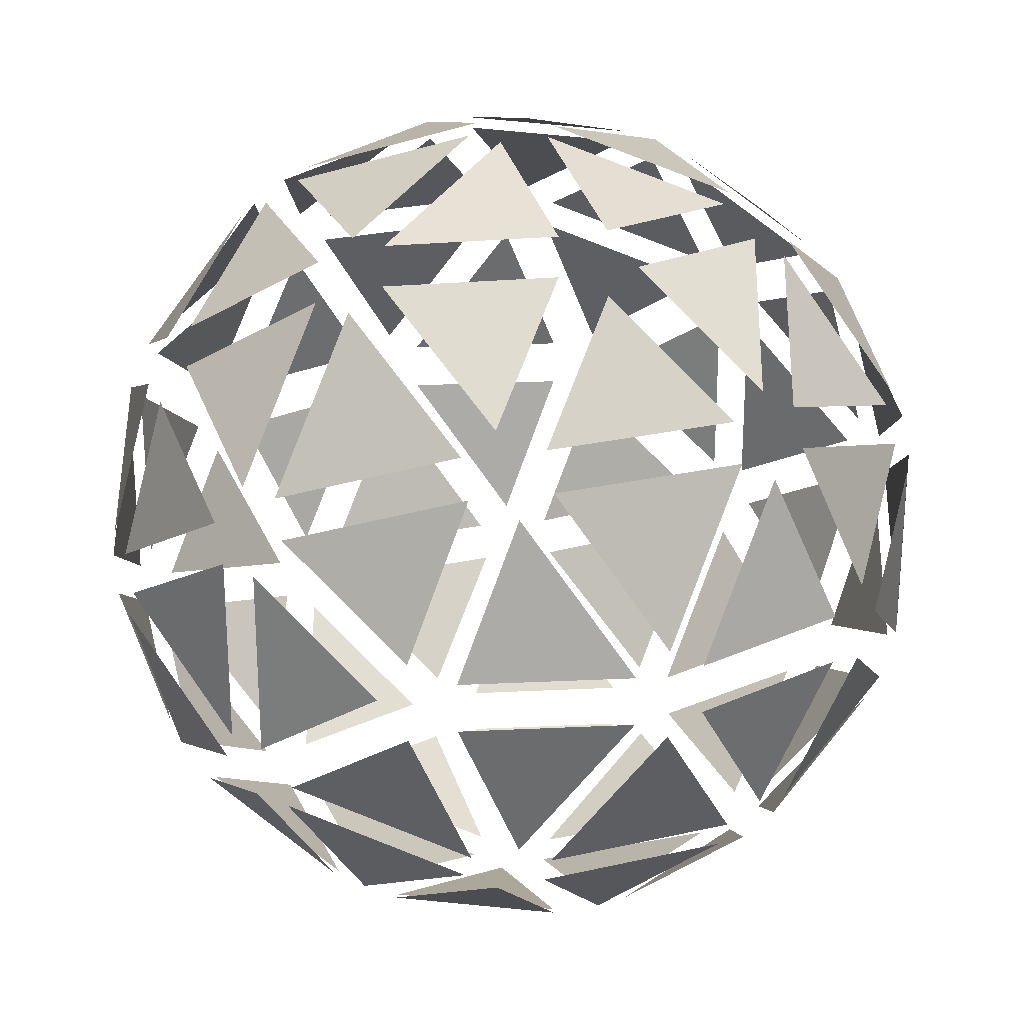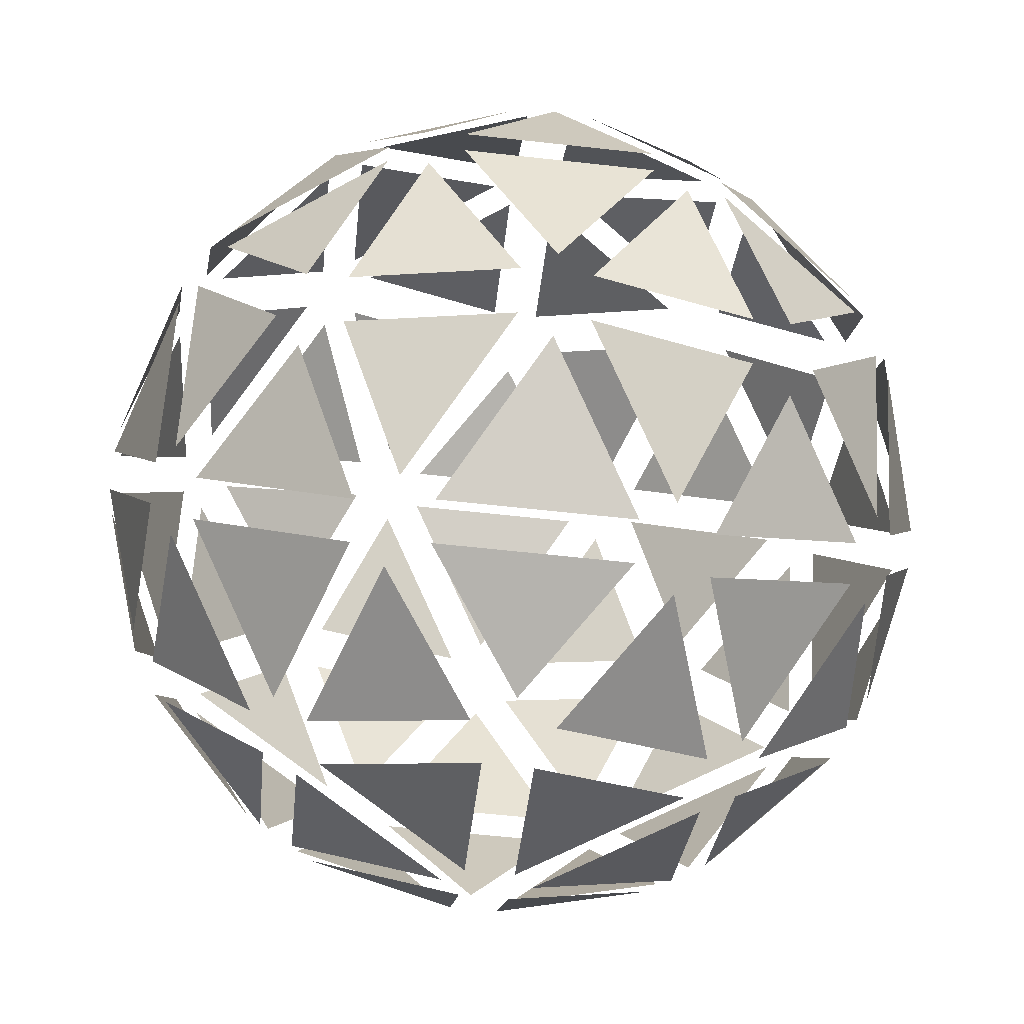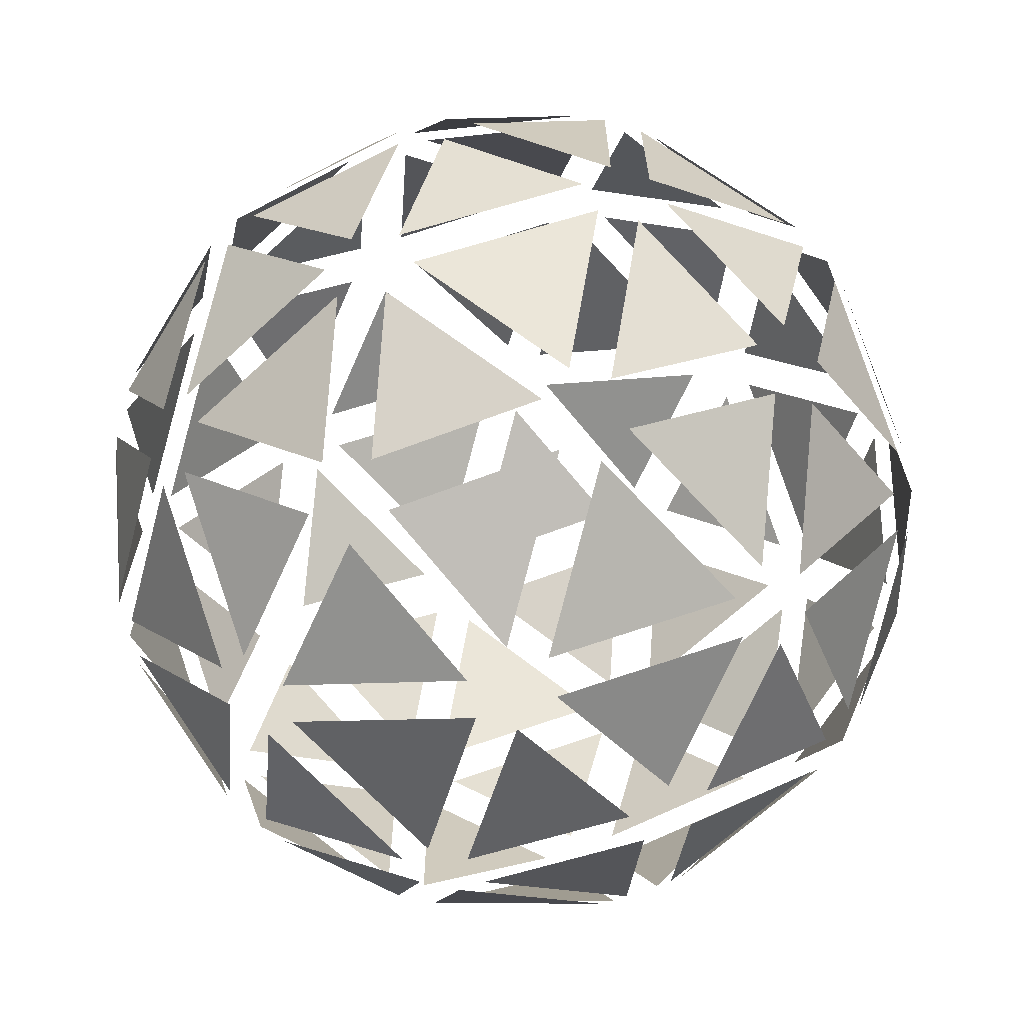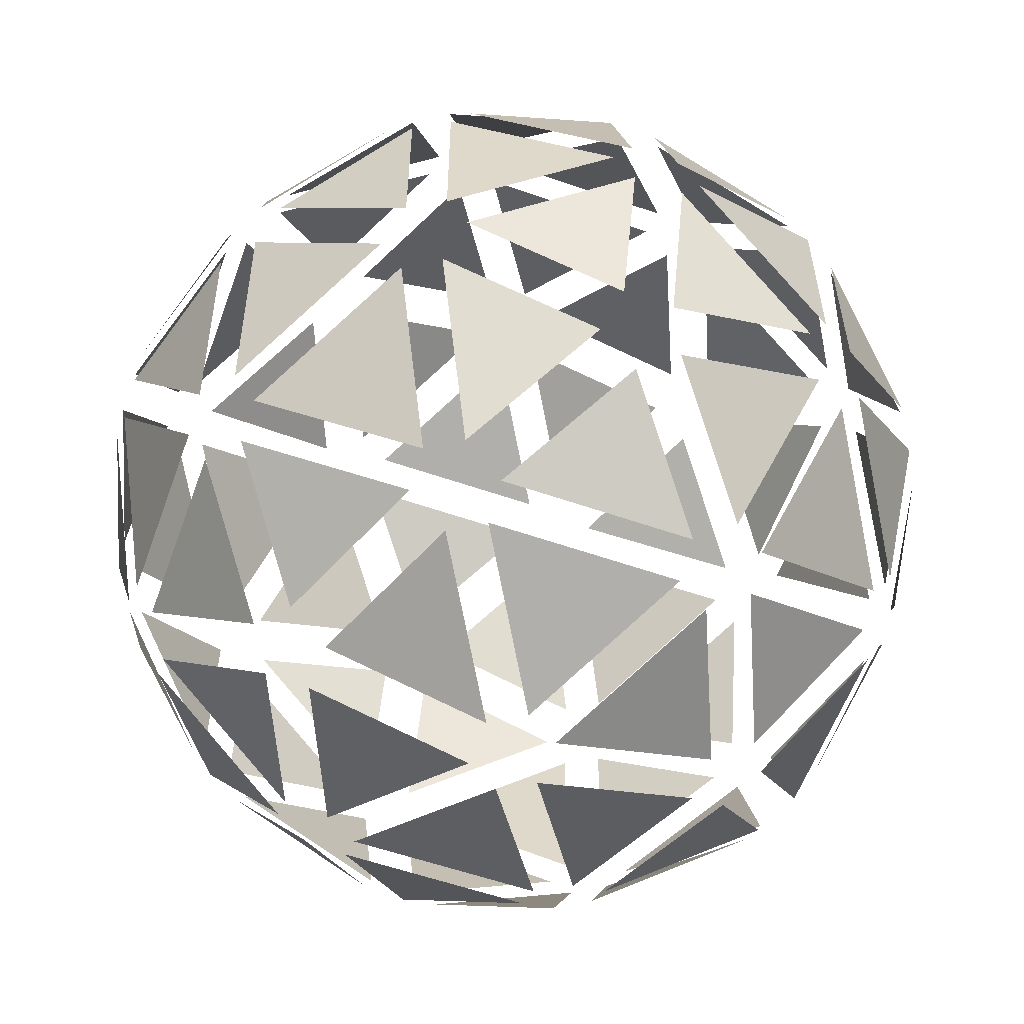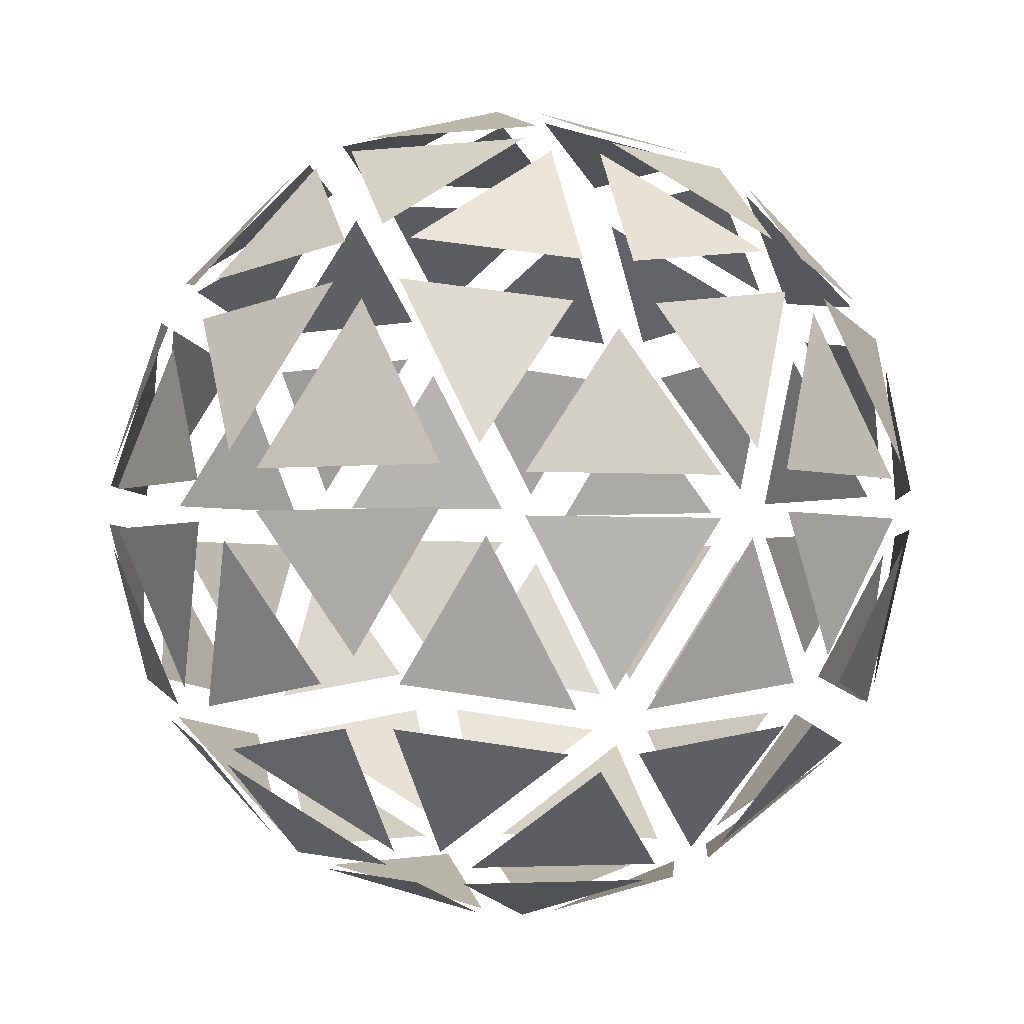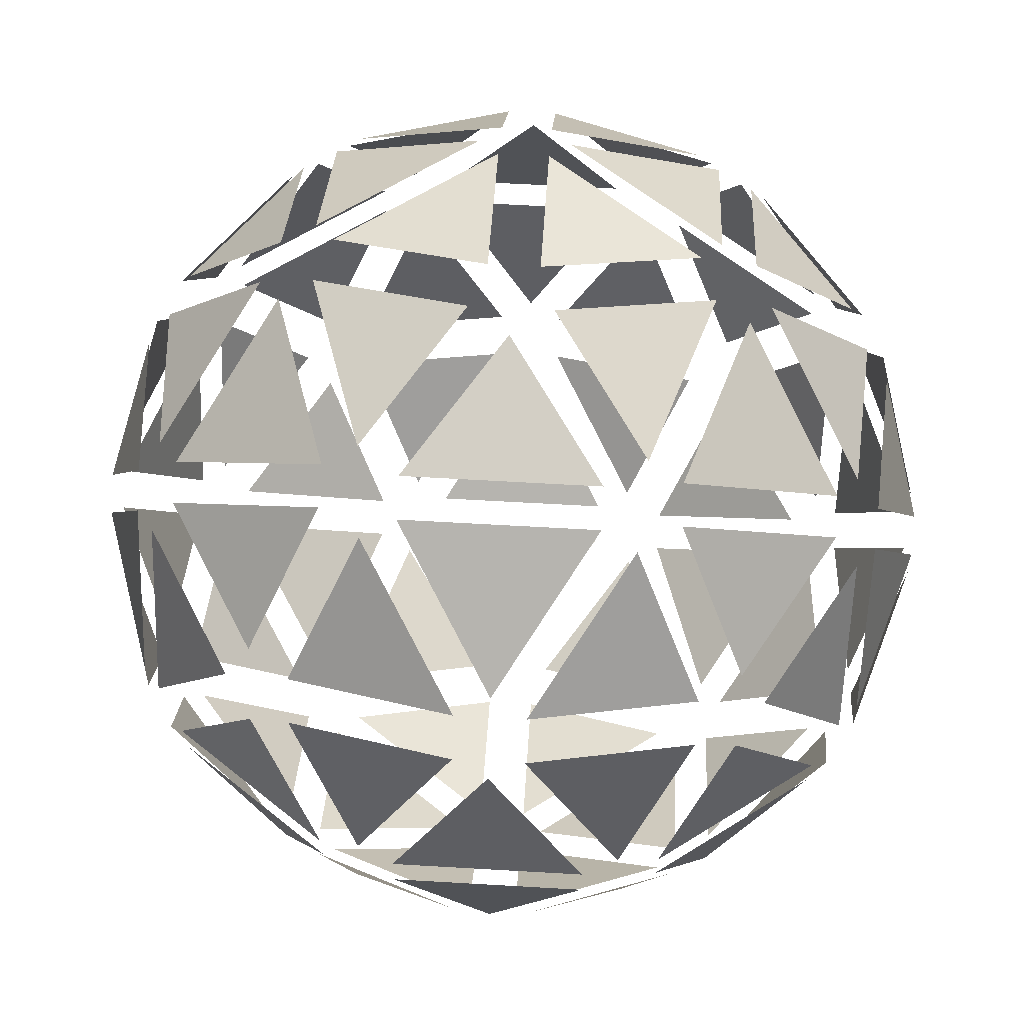
<metadata>
{"format":"obj","ext":"obj","renderer":"f3d","projection":"perspective","resolution":1024,"background":"white","views":[{"elev":25.5,"azim":128.0,"up":"+Z"},{"elev":-60.6,"azim":83.5,"up":"+Y"},{"elev":-67.4,"azim":10.9,"up":"+Z"},{"elev":-57.9,"azim":38.5,"up":"+Z"},{"elev":-2.8,"azim":147.6,"up":"+Y"},{"elev":61.8,"azim":-158.6,"up":"+Y"}]}
</metadata>
<code>
o Icosphere
v 0.03228 0.1757 0
v 0.214 0.3316 0.179
v -0.06796 0.3316 0.2706
v -0.2783 0.3316 0.01898
v -0.1041 0.3316 -0.2589
v 0.2363 0.3316 -0.1482
v 0.09408 0.6161 0.2896
v -0.2463 0.6161 0.179
v -0.2463 0.6161 -0.179
v 0.09408 0.6161 -0.2896
v 0.3045 0.6161 0
v 0.02612 0.8243 0.01898
v -0.01946 0.2249 0.1724
v 0.1447 0.2379 0.1286
v 0.107 0.3134 0.2448
v 0.2568 0.3004 -0
v 0.1171 0.2249 -0.128
v -0.17 0.2249 0.03477
v -0.1997 0.3134 0.1774
v -0.0856 0.2249 -0.1509
v -0.2304 0.3134 -0.1351
v 0.05731 0.3134 -0.2609
v 0.3167 0.4817 0.07179
v 0.2984 0.5183 -0.128
v 0.02958 0.4817 0.3233
v 0.214 0.5183 0.2442
v -0.2984 0.4817 0.128
v -0.1661 0.5183 0.279
v -0.214 0.4817 -0.2442
v -0.3167 0.5183 -0.07179
v 0.1661 0.4817 -0.279
v -0.02958 0.5183 -0.3233
v 0.2466 0.6543 0.1469
v -0.06348 0.6543 0.2799
v -0.2858 0.6543 0.02612
v -0.1132 0.6543 -0.2637
v 0.2159 0.6543 -0.1891
v 0.0856 0.7751 0.1509
v 0.17 0.7751 -0.03477
v -0.1171 0.7751 0.128
v -0.158 0.7751 -0.07179
v 0.01946 0.7751 -0.1724
v -0.02776 0.2104 0.1469
v -0.07759 0.2379 0.1774
v -0.06386 0.2104 0.1351
v -0.0856 0.2249 0.1509
v -0.04149 0.2379 0.1891
v 0.009977 0.1757 0.0307
v -0.02612 0.1757 0.01898
v -0.02612 0.1757 -0.01898
v 0.009977 0.1757 -0.0307
v 0.167 0.2379 0.09791
v 0.1088 0.2104 0.1025
v 0.158 0.2249 0.07179
v 0.1171 0.2249 0.128
v 0.1311 0.2104 0.07179
v 0.2363 0.3316 0.1482
v 0.2563 0.3639 0.1482
v 0.2202 0.3639 0.1979
v 0.2463 0.3839 0.179
v 0.06348 0.3457 0.2799
v 0.1132 0.3457 0.2637
v 0.09065 0.3596 0.279
v 0.05731 0.3134 0.2609
v 0.07935 0.3004 0.2442
v -0.0618 0.3639 0.2896
v -0.1041 0.3316 0.2589
v -0.1202 0.3639 0.2706
v -0.09408 0.3839 0.2896
v 0.2658 0.3134 0.02612
v 0.2858 0.3457 -0.02612
v 0.2858 0.3457 0.02612
v 0.2933 0.3596 -0
v 0.2658 0.3134 -0.02612
v 0.1447 0.2379 -0.1286
v 0.1088 0.2104 -0.1025
v 0.167 0.2379 -0.09791
v 0.158 0.2249 -0.07179
v 0.1311 0.2104 -0.07179
v 0.214 0.3316 -0.179
v 0.2202 0.3639 -0.1979
v 0.2563 0.3639 -0.1482
v 0.2463 0.3839 -0.179
v -0.1483 0.2104 0.01898
v -0.1927 0.2379 -0.01898
v -0.1483 0.2104 -0.01898
v -0.17 0.2249 -0.03477
v -0.1927 0.2379 0.01898
v -0.2466 0.3457 0.1469
v -0.2159 0.3457 0.1891
v -0.2373 0.3596 0.1724
v -0.2304 0.3134 0.1351
v -0.2077 0.3004 0.1509
v -0.2945 0.3639 0.0307
v -0.2783 0.3316 -0.01898
v -0.2945 0.3639 -0.0307
v -0.3045 0.3839 -0
v -0.06386 0.2104 -0.1351
v -0.04149 0.2379 -0.1891
v -0.02776 0.2104 -0.1469
v -0.01946 0.2249 -0.1724
v -0.07759 0.2379 -0.1774
v -0.2159 0.3457 -0.1891
v -0.2466 0.3457 -0.1469
v -0.2373 0.3596 -0.1724
v -0.1997 0.3134 -0.1774
v -0.2077 0.3004 -0.1509
v -0.1202 0.3639 -0.2706
v -0.06796 0.3316 -0.2706
v -0.0618 0.3639 -0.2896
v -0.09408 0.3839 -0.2896
v 0.1132 0.3457 -0.2637
v 0.06348 0.3457 -0.2799
v 0.09065 0.3596 -0.279
v 0.107 0.3134 -0.2448
v 0.07935 0.3004 -0.2442
v 0.3091 0.4678 0.09791
v 0.3076 0.5322 0.1025
v 0.2992 0.4878 0.1286
v 0.2984 0.5183 0.128
v 0.3176 0.5122 0.07179
v 0.3076 0.5322 -0.1025
v 0.2992 0.4878 -0.1286
v 0.3176 0.5122 -0.07179
v 0.3167 0.4817 -0.07179
v 0.3091 0.4678 -0.09791
v 0.2945 0.6361 -0.0307
v 0.2783 0.6684 -0.01898
v 0.2945 0.6361 0.0307
v 0.2783 0.6684 0.01898
v 0.002412 0.4678 0.3243
v -0.002412 0.5322 0.3243
v -0.02987 0.4878 0.3243
v -0.02958 0.5183 0.3233
v 0.02987 0.5122 0.3243
v 0.1925 0.5322 0.2609
v 0.2148 0.4878 0.2448
v 0.1664 0.5122 0.2799
v 0.1661 0.4817 0.279
v 0.1886 0.4678 0.2637
v 0.1202 0.6361 0.2706
v 0.1041 0.6684 0.2589
v 0.0618 0.6361 0.2896
v 0.06796 0.6684 0.2706
v -0.3076 0.4678 0.1025
v -0.3091 0.5322 0.09791
v -0.3176 0.4878 0.07179
v -0.3167 0.5183 0.07179
v -0.2992 0.5122 0.1286
v -0.1886 0.5322 0.2637
v -0.1664 0.4878 0.2799
v -0.2148 0.5122 0.2448
v -0.214 0.4817 0.2442
v -0.1925 0.4678 0.2609
v -0.2202 0.6361 0.1979
v -0.214 0.6684 0.179
v -0.2563 0.6361 0.1482
v -0.2363 0.6684 0.1482
v -0.1925 0.4678 -0.2609
v -0.1886 0.5322 -0.2637
v -0.1664 0.4878 -0.2799
v -0.1661 0.5183 -0.279
v -0.2148 0.5122 -0.2448
v -0.3091 0.5322 -0.09791
v -0.3176 0.4878 -0.07179
v -0.2992 0.5122 -0.1286
v -0.2984 0.4817 -0.128
v -0.3076 0.4678 -0.1025
v -0.2563 0.6361 -0.1482
v -0.2363 0.6684 -0.1482
v -0.2202 0.6361 -0.1979
v -0.214 0.6684 -0.179
v 0.1886 0.4678 -0.2637
v 0.1925 0.5322 -0.2609
v 0.2148 0.4878 -0.2448
v 0.214 0.5183 -0.2442
v 0.1664 0.5122 -0.2799
v -0.002412 0.5322 -0.3243
v -0.02987 0.4878 -0.3243
v 0.02987 0.5122 -0.3243
v 0.02958 0.4817 -0.3233
v 0.002412 0.4678 -0.3243
v 0.0618 0.6361 -0.2896
v 0.06796 0.6684 -0.2706
v 0.1202 0.6361 -0.2706
v 0.1041 0.6684 -0.2589
v 0.1997 0.6866 0.1774
v 0.2304 0.6866 0.1351
v 0.2077 0.6996 0.1509
v 0.2159 0.6543 0.1891
v 0.2373 0.6404 0.1724
v -0.107 0.6866 0.2448
v -0.05731 0.6866 0.2609
v -0.07935 0.6996 0.2442
v -0.1132 0.6543 0.2637
v -0.09065 0.6404 0.279
v -0.2658 0.6866 -0.02612
v -0.2658 0.6866 0.02612
v -0.2568 0.6996 0
v -0.2858 0.6543 -0.02612
v -0.2933 0.6404 -0
v -0.05731 0.6866 -0.2609
v -0.107 0.6866 -0.2448
v -0.07935 0.6996 -0.2442
v -0.06348 0.6543 -0.2799
v -0.09065 0.6404 -0.279
v 0.2304 0.6866 -0.1351
v 0.1997 0.6866 -0.1774
v 0.2077 0.6996 -0.1509
v 0.2466 0.6543 -0.1469
v 0.2373 0.6404 -0.1724
v 0.07759 0.7621 0.1774
v 0.02776 0.7896 0.1469
v 0.01946 0.7751 0.1724
v 0.06386 0.7896 0.1351
v 0.04149 0.7621 0.1891
v 0.1483 0.7896 -0.01898
v 0.1927 0.7621 -0.01898
v 0.1483 0.7896 0.01898
v 0.17 0.7751 0.03477
v 0.1927 0.7621 0.01898
v 0.02612 0.8243 -0.01898
v -0.009977 0.8243 0.0307
v -0.03228 0.8243 0
v -0.009977 0.8243 -0.0307
v -0.1447 0.7621 0.1286
v -0.1311 0.7896 0.07179
v -0.158 0.7751 0.07179
v -0.1088 0.7896 0.1025
v -0.167 0.7621 0.09791
v -0.167 0.7621 -0.09791
v -0.1088 0.7896 -0.1025
v -0.1171 0.7751 -0.128
v -0.1311 0.7896 -0.07179
v -0.1447 0.7621 -0.1286
v 0.04149 0.7621 -0.1891
v 0.06386 0.7896 -0.1351
v 0.0856 0.7751 -0.1509
v 0.02776 0.7896 -0.1469
v 0.07759 0.7621 -0.1774
f 48 53 43
f 57 52 70
f 49 45 84
f 50 86 98
f 51 100 76
f 58 72 117
f 66 61 131
f 94 89 145
f 108 103 159
f 81 112 173
f 60 119 137
f 69 133 151
f 97 147 165
f 111 161 179
f 83 175 123
f 142 187 212
f 156 192 226
f 170 197 231
f 184 202 236
f 128 207 218
f 217 237 222
f 39 209 238
f 208 186 240
f 239 232 225
f 42 204 233
f 203 172 235
f 234 227 224
f 41 199 228
f 198 158 230
f 229 213 223
f 40 194 214
f 193 144 216
f 215 219 12
f 38 189 220
f 188 130 221
f 122 210 127
f 24 176 211
f 174 185 37
f 178 205 183
f 32 162 206
f 160 171 36
f 164 200 169
f 30 148 201
f 146 157 35
f 150 195 155
f 28 134 196
f 132 143 34
f 136 190 141
f 26 120 191
f 118 129 33
f 177 180 10
f 31 114 181
f 113 110 182
f 163 166 9
f 29 105 167
f 104 96 168
f 149 152 8
f 27 91 153
f 90 68 154
f 135 138 7
f 25 63 139
f 62 59 140
f 121 124 11
f 23 73 125
f 71 82 126
f 75 115 80
f 17 101 116
f 99 109 22
f 102 106 5
f 20 87 107
f 85 95 21
f 88 92 4
f 18 46 93
f 44 67 19
f 74 77 6
f 16 54 78
f 56 1 79
f 47 64 3
f 13 55 65
f 14 2 15

</code>
